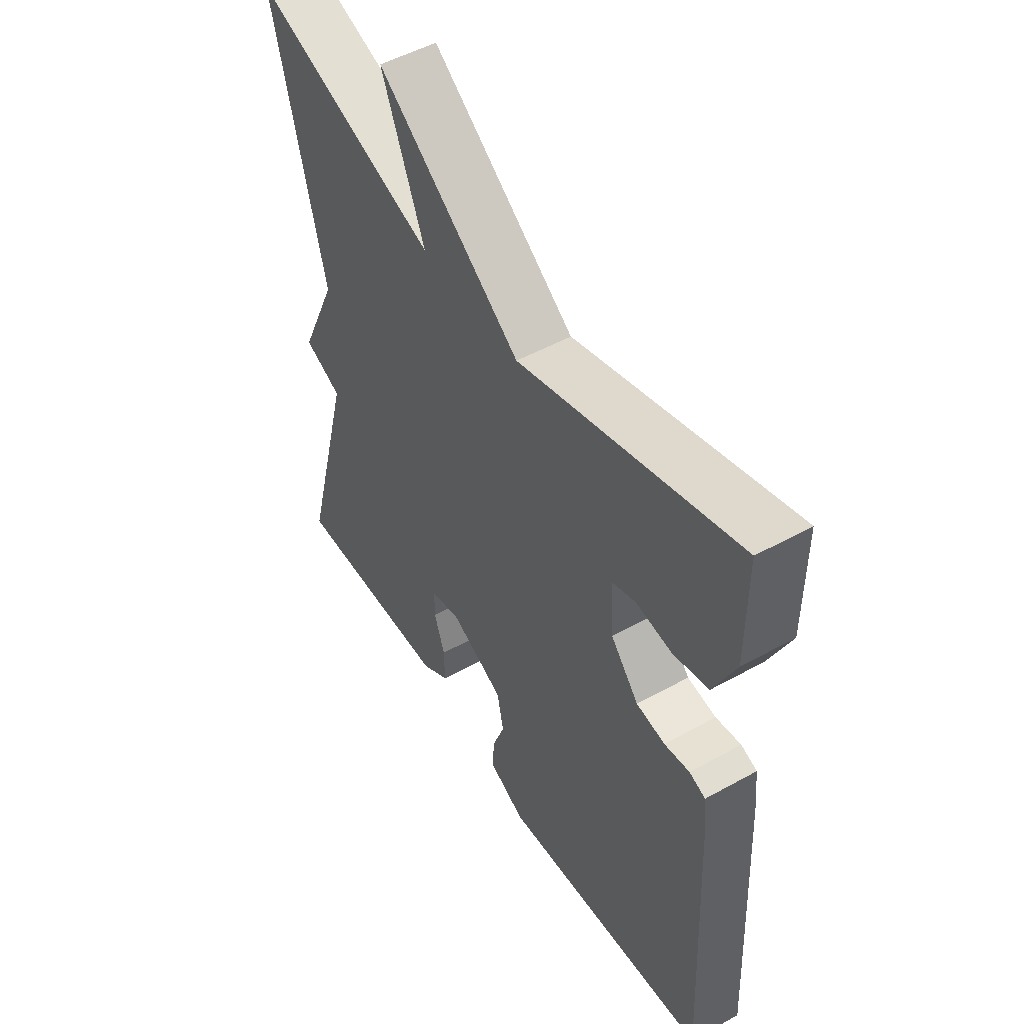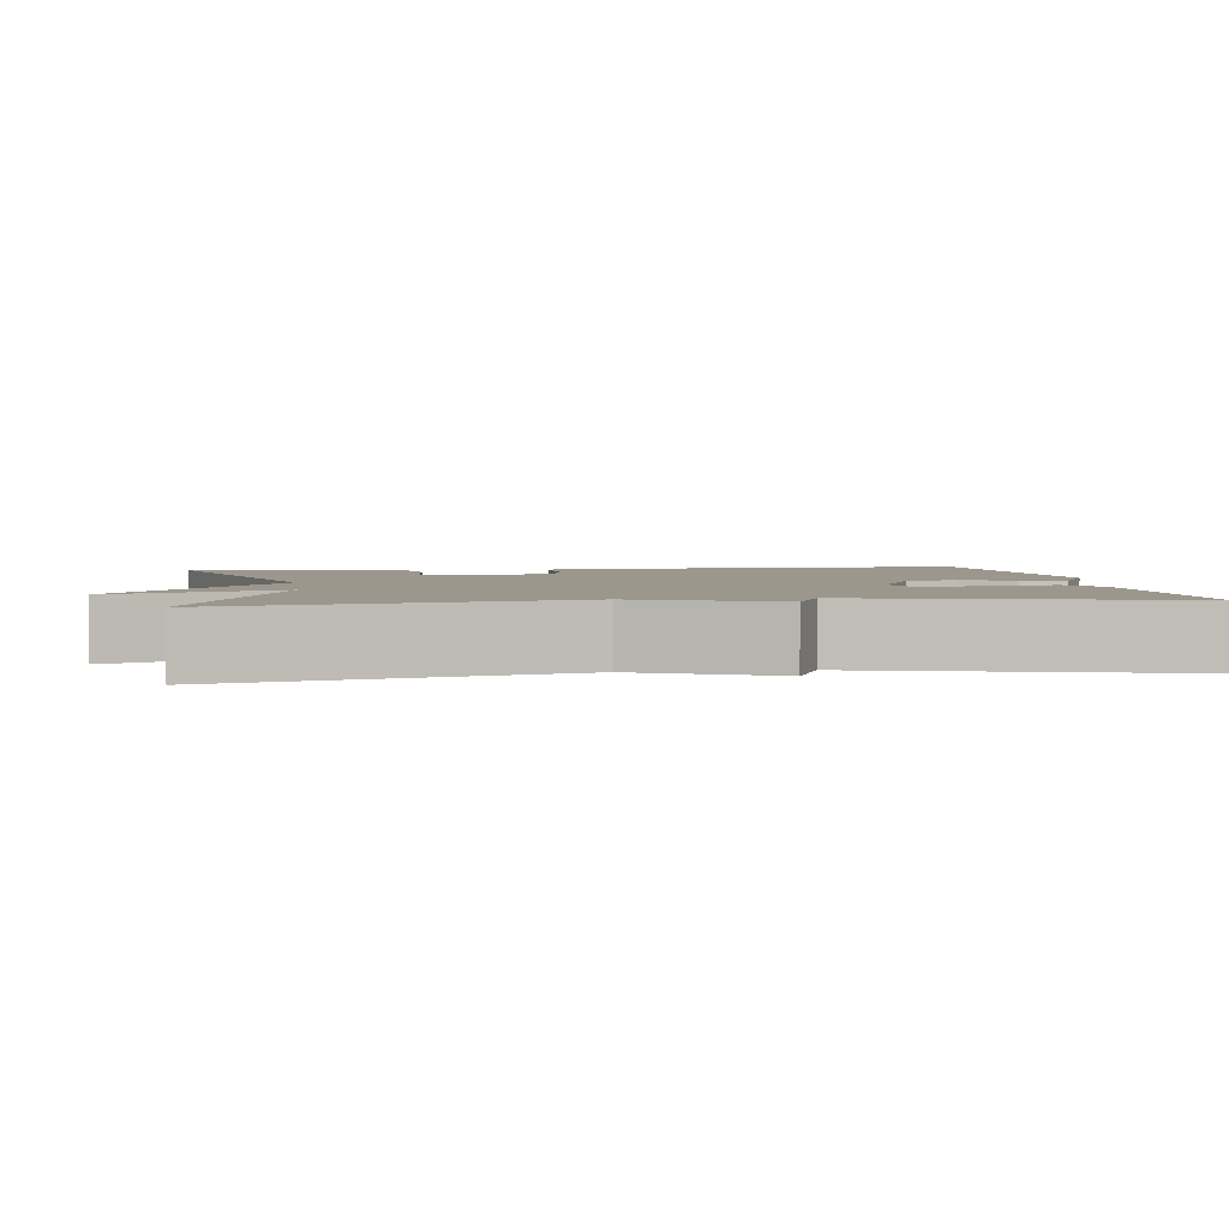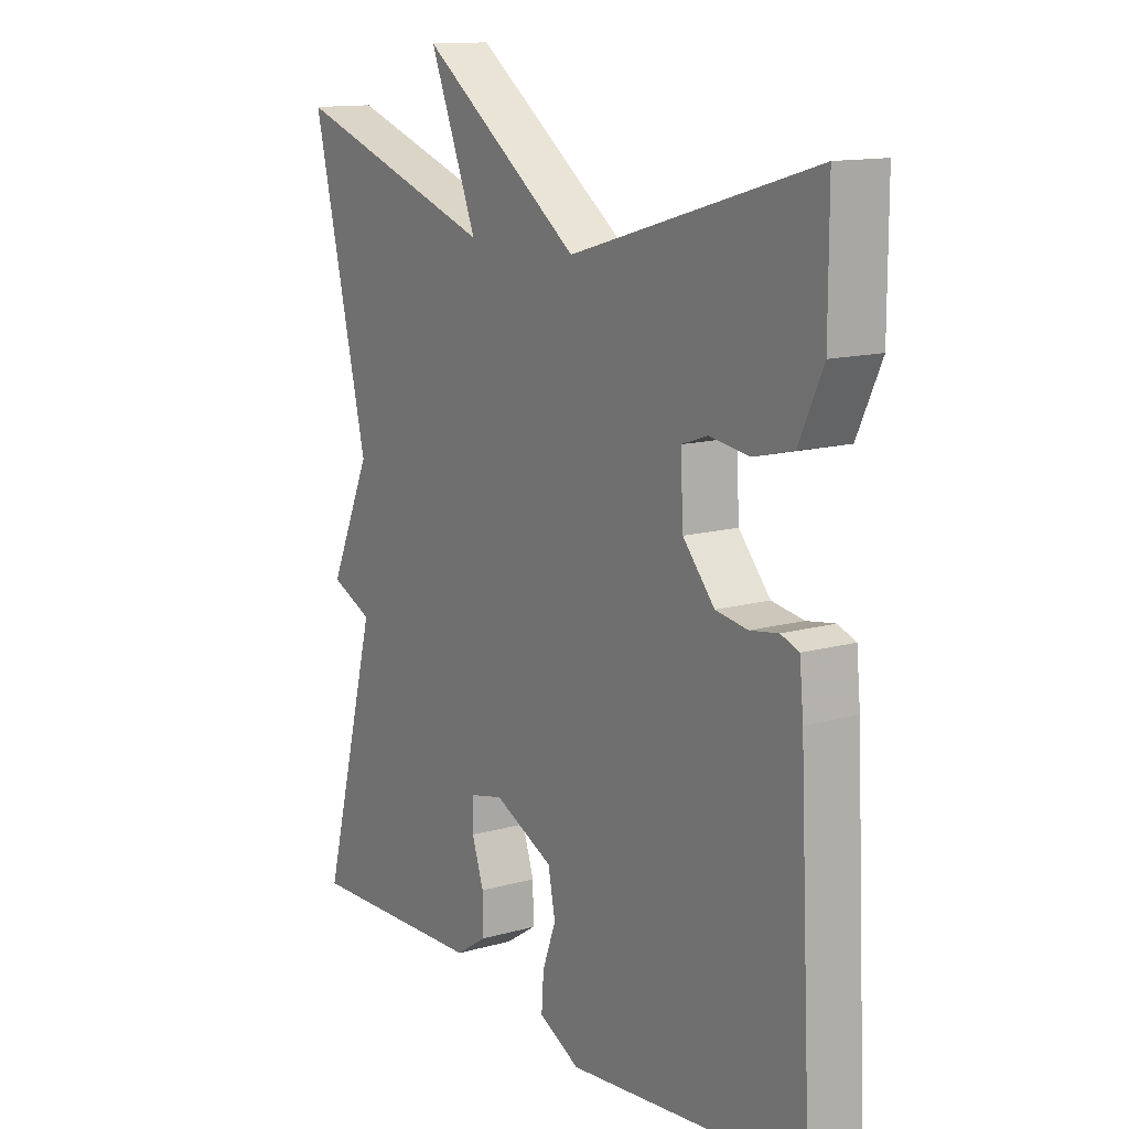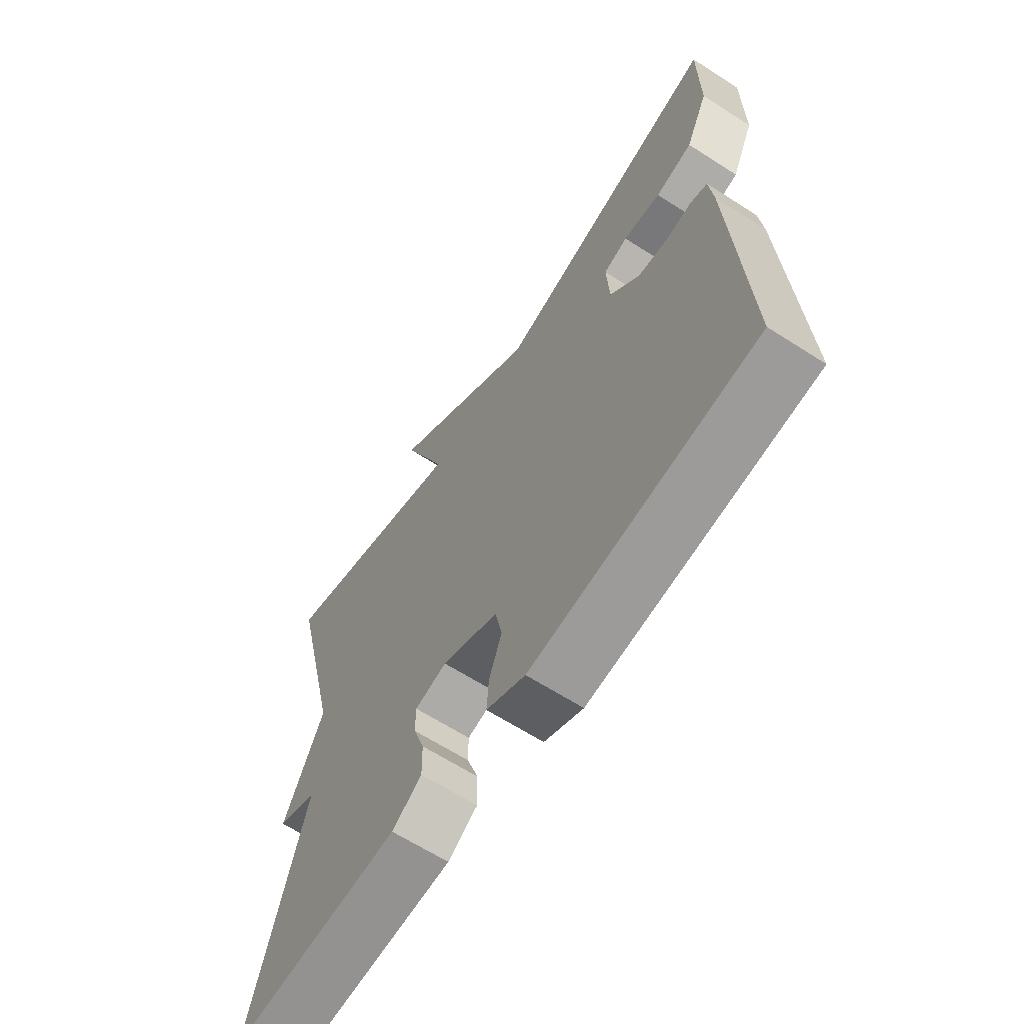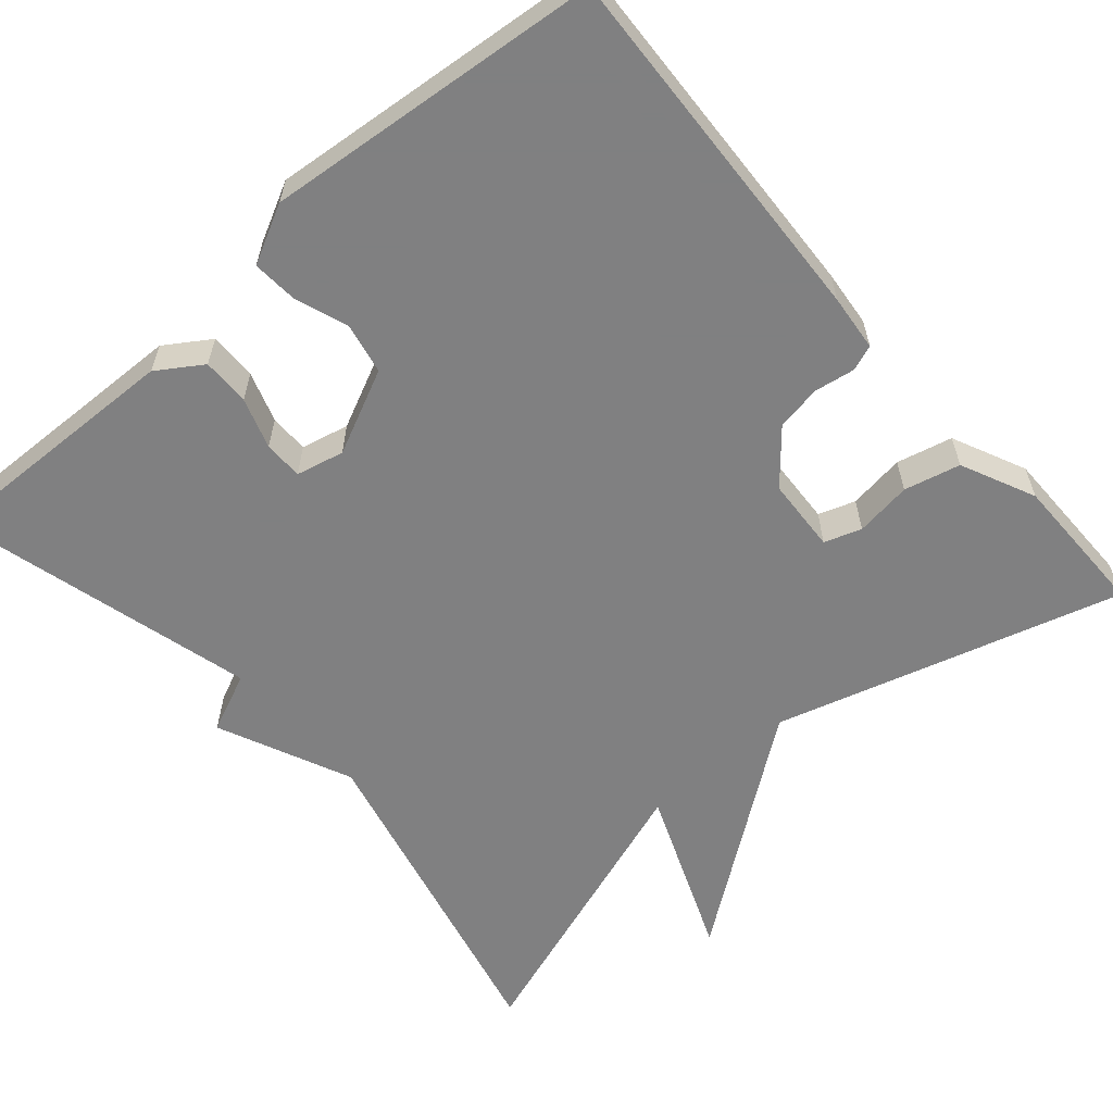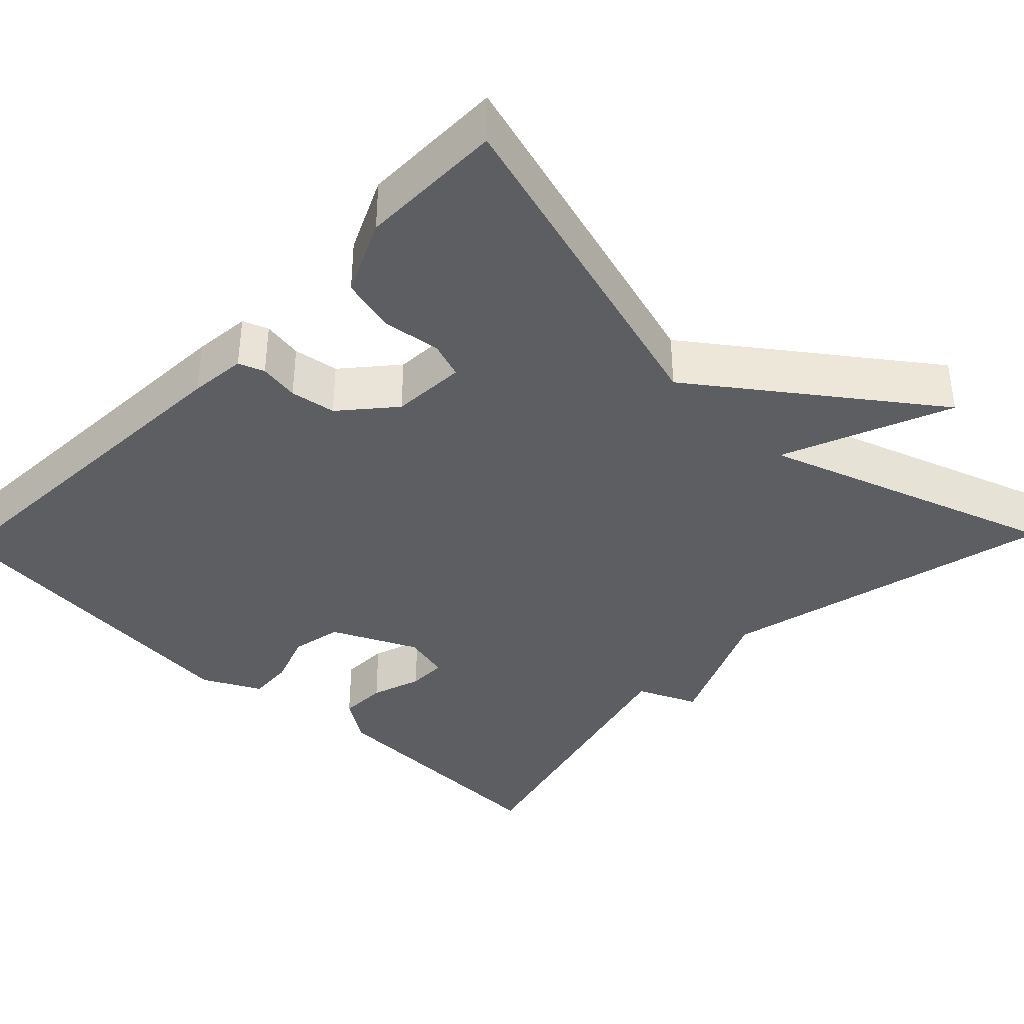
<metadata>
{"format":"obj","ext":"obj","renderer":"f3d","projection":"perspective","resolution":1024,"background":"white","views":[{"elev":50.7,"azim":-121.3,"up":"+Z"},{"elev":2.9,"azim":81.9,"up":"+Y"},{"elev":13.2,"azim":-122.8,"up":"+Z"},{"elev":-64.8,"azim":-122.8,"up":"+Z"},{"elev":-60.0,"azim":-139.0,"up":"+Y"},{"elev":-38.2,"azim":-44.0,"up":"+Y"}]}
</metadata>
<code>
v -0.5 0.07 -0.5
v -0.477 0.07 -0.039
v -0.47 0.07 0.032
v -0.438 0.07 0.044
v -0.388 0.07 0.036
v -0.331 0.07 0.045
v -0.275 0.07 0.11
v -0.27 0.07 0.203
v -0.316 0.07 0.219
v -0.387 0.07 0.209
v -0.457 0.07 0.226
v -0.5 0.07 0.319
v -0.5 0.07 0.5
v -0.067 0.07 0.374
v 0.218 0.07 0.584
v 0.133 0.07 0.374
v 0.5 0.07 0.5
v 0.4 0.07 0.08
v 0.475 0.07 -0.087
v 0.4 0.07 -0.12
v 0.5 0.07 -0.5
v 0.179 0.07 -0.49
v 0.123 0.07 -0.453
v 0.124 0.07 -0.393
v 0.145 0.07 -0.33
v 0.145 0.07 -0.281
v 0.085 0.07 -0.267
v -0.021 0.07 -0.317
v -0.034 0.07 -0.381
v -0.01 0.07 -0.447
v -0.006 0.07 -0.504
v -0.079 0.07 -0.541
v -0.5 0 -0.5
v -0.477 0 -0.039
v -0.47 0 0.032
v -0.438 0 0.044
v -0.388 0 0.036
v -0.331 0 0.045
v -0.275 0 0.11
v -0.27 0 0.203
v -0.316 0 0.219
v -0.387 0 0.209
v -0.457 0 0.226
v -0.5 0 0.319
v -0.5 0 0.5
v -0.067 0 0.374
v 0.218 0 0.584
v 0.133 0 0.374
v 0.5 0 0.5
v 0.4 0 0.08
v 0.475 0 -0.087
v 0.4 0 -0.12
v 0.5 0 -0.5
v 0.179 0 -0.49
v 0.123 0 -0.453
v 0.124 0 -0.393
v 0.145 0 -0.33
v 0.145 0 -0.281
v 0.085 0 -0.267
v -0.021 0 -0.317
v -0.034 0 -0.381
v -0.01 0 -0.447
v -0.006 0 -0.504
v -0.079 0 -0.541
f 3 4 5
f 2 3 5
f 1 2 5
f 32 1 5
f 31 32 5
f 30 31 5
f 29 30 5
f 28 29 5 6
f 27 28 6 7
f 26 27 7 8
f 23 24 25
f 22 23 25
f 21 22 25
f 20 21 25
f 20 25 26
f 18 19 20
f 18 20 26 8
f 18 8 9
f 17 18 9
f 16 17 9
f 14 15 16
f 12 13 14
f 11 12 14
f 10 11 14
f 9 10 14
f 9 14 16
f 37 36 35
f 37 35 34
f 37 34 33
f 37 33 64
f 37 64 63
f 37 63 62
f 37 62 61
f 38 37 61 60
f 39 38 60 59
f 40 39 59 58
f 57 56 55
f 57 55 54
f 57 54 53
f 57 53 52
f 58 57 52
f 52 51 50
f 40 58 52 50
f 41 40 50
f 41 50 49
f 41 49 48
f 48 47 46
f 46 45 44
f 46 44 43
f 46 43 42
f 46 42 41
f 48 46 41
f 1 33 34 2
f 2 34 35 3
f 3 35 36 4
f 4 36 37 5
f 5 37 38 6
f 6 38 39 7
f 7 39 40 8
f 8 40 41 9
f 9 41 42 10
f 10 42 43 11
f 11 43 44 12
f 12 44 45 13
f 13 45 46 14
f 14 46 47 15
f 15 47 48 16
f 16 48 49 17
f 17 49 50 18
f 18 50 51 19
f 19 51 52 20
f 20 52 53 21
f 21 53 54 22
f 22 54 55 23
f 23 55 56 24
f 24 56 57 25
f 25 57 58 26
f 26 58 59 27
f 27 59 60 28
f 28 60 61 29
f 29 61 62 30
f 30 62 63 31
f 31 63 64 32
f 32 64 33 1

</code>
